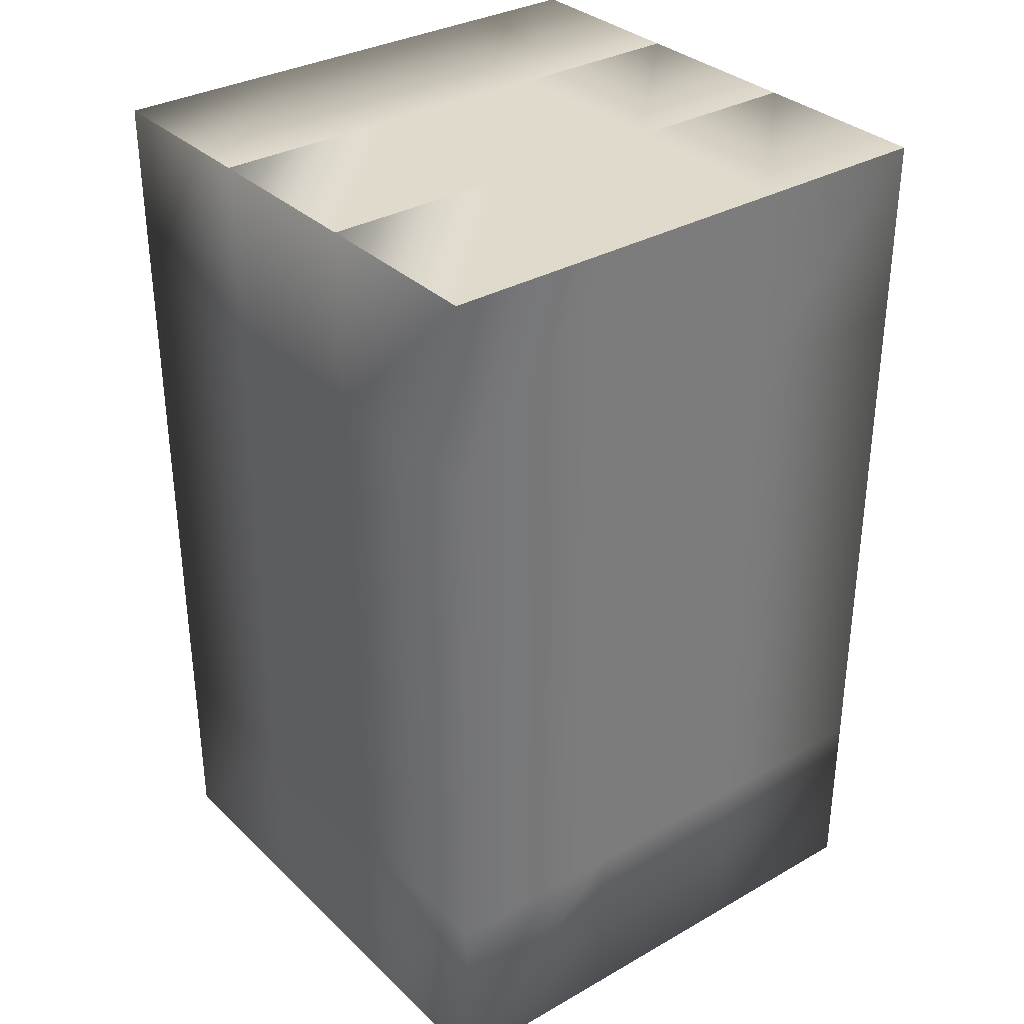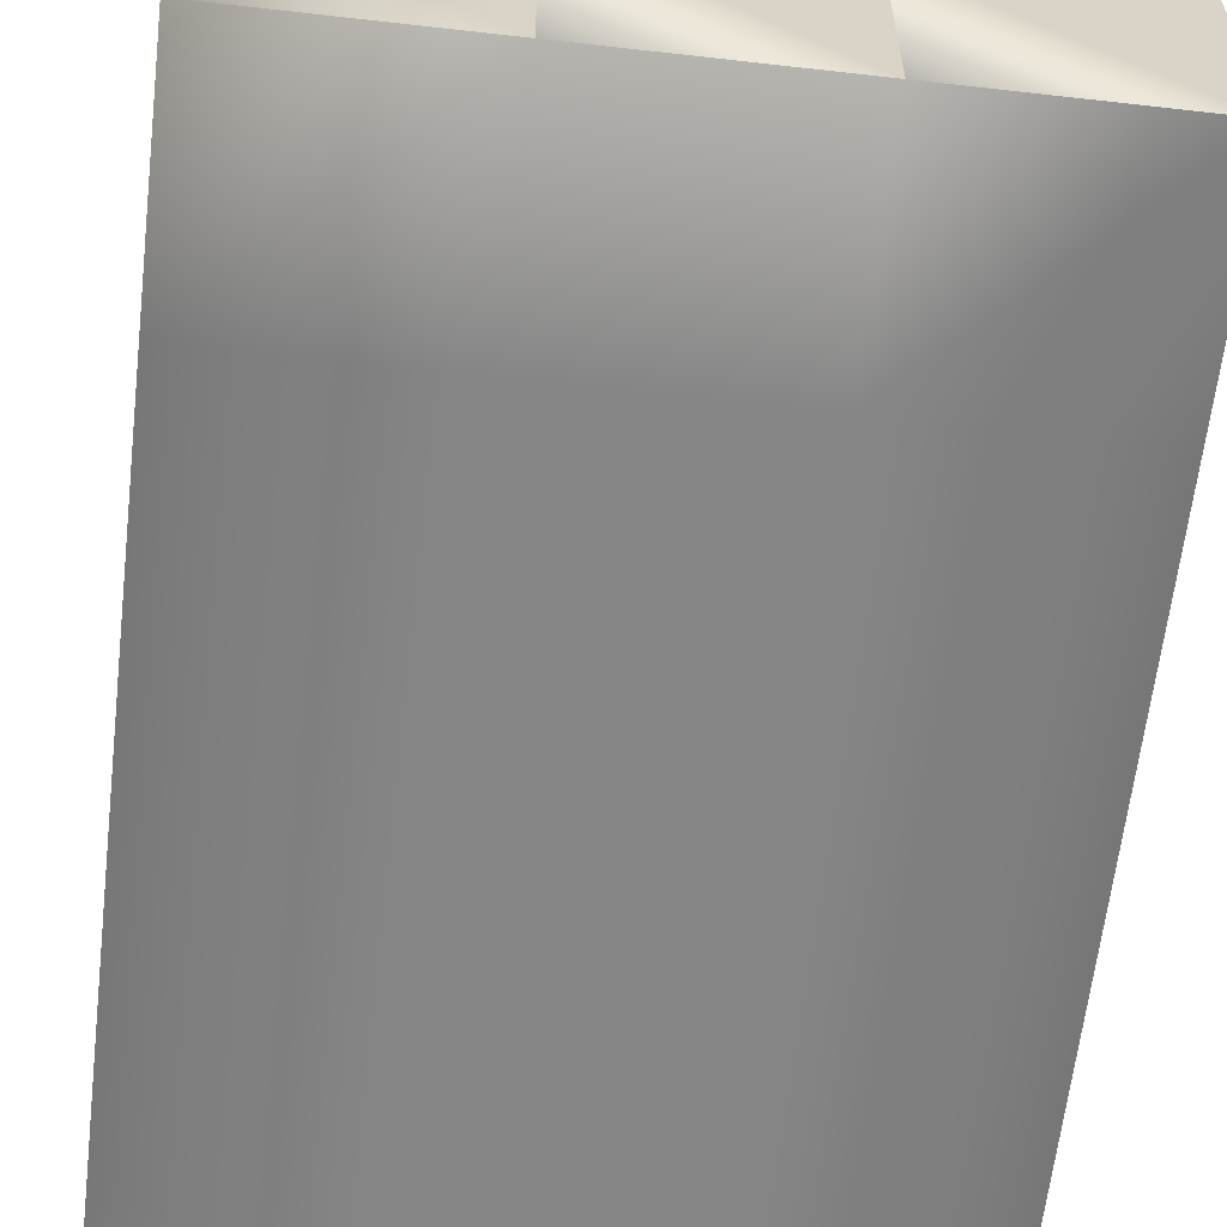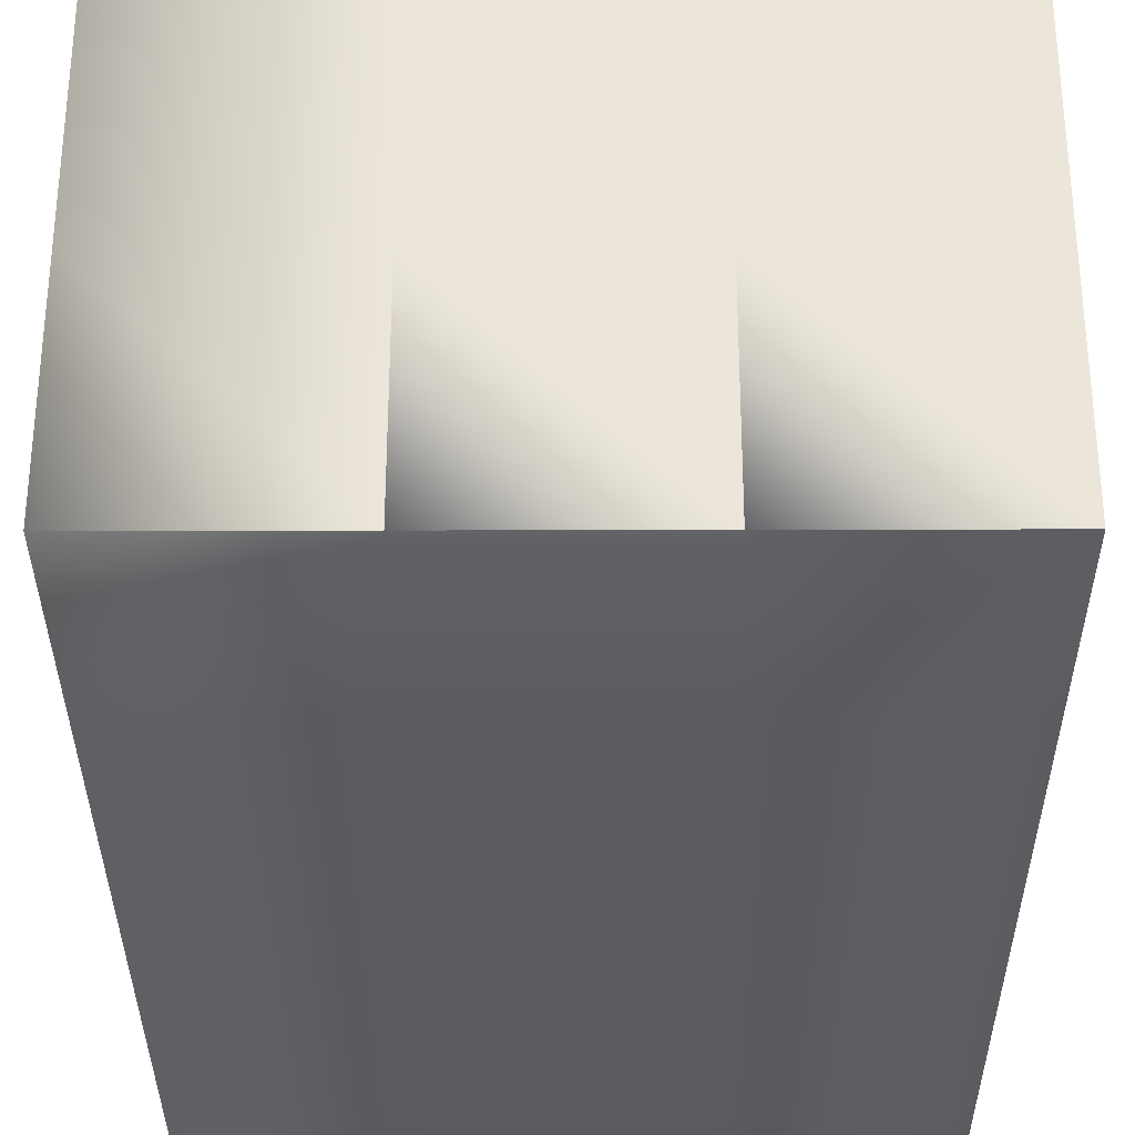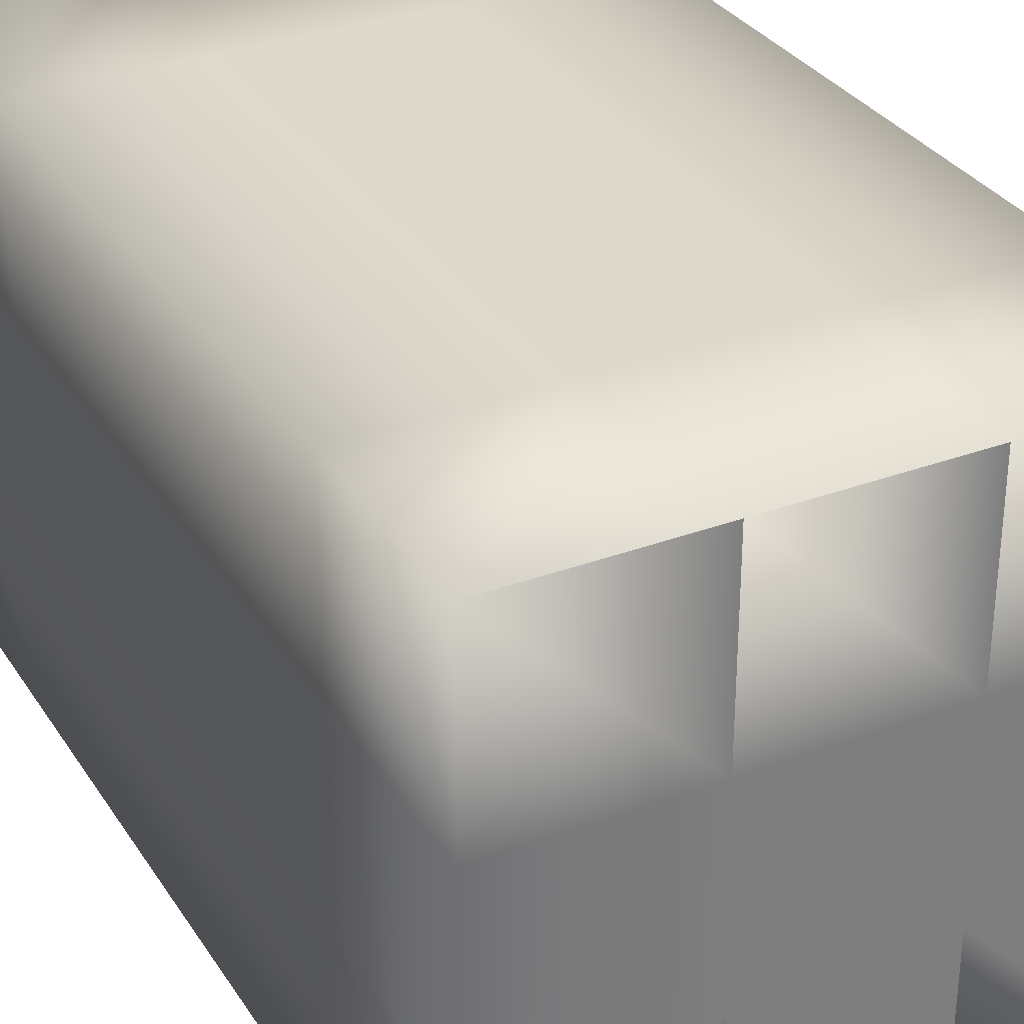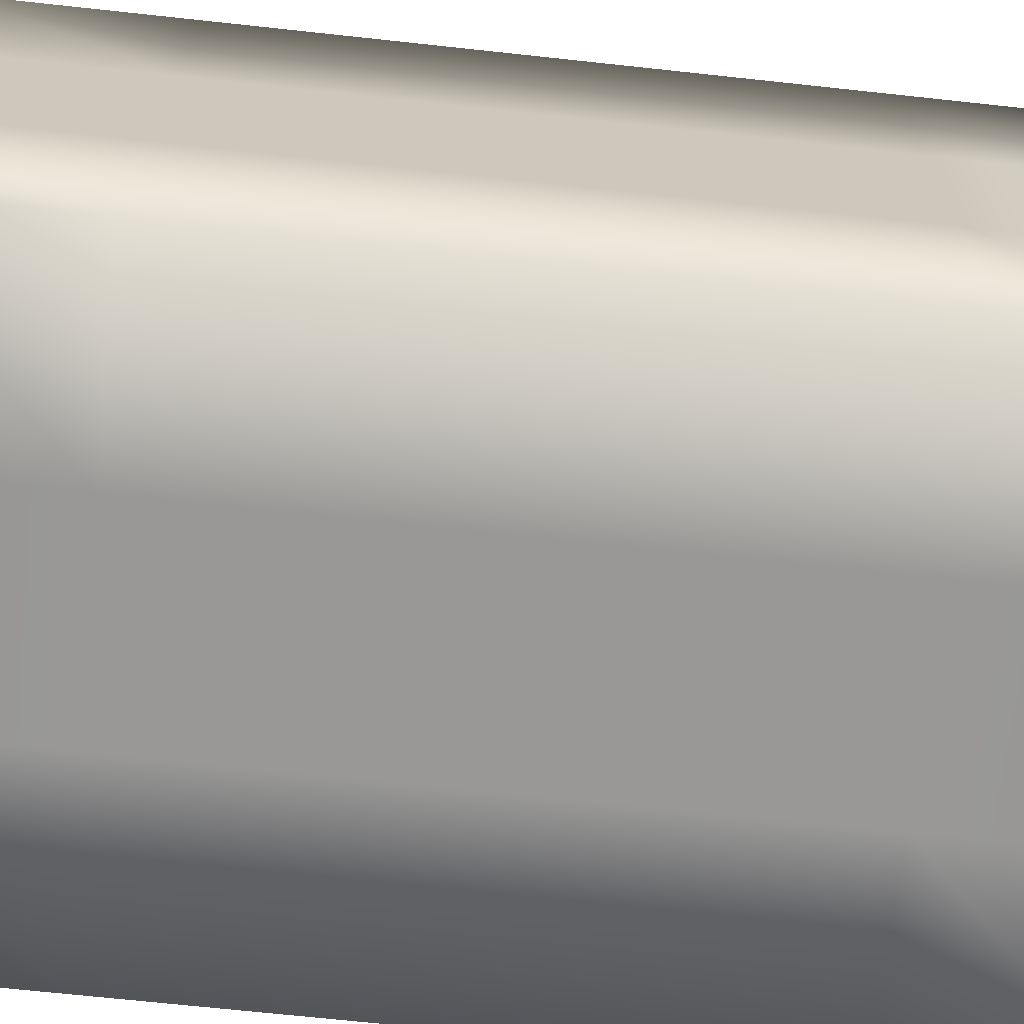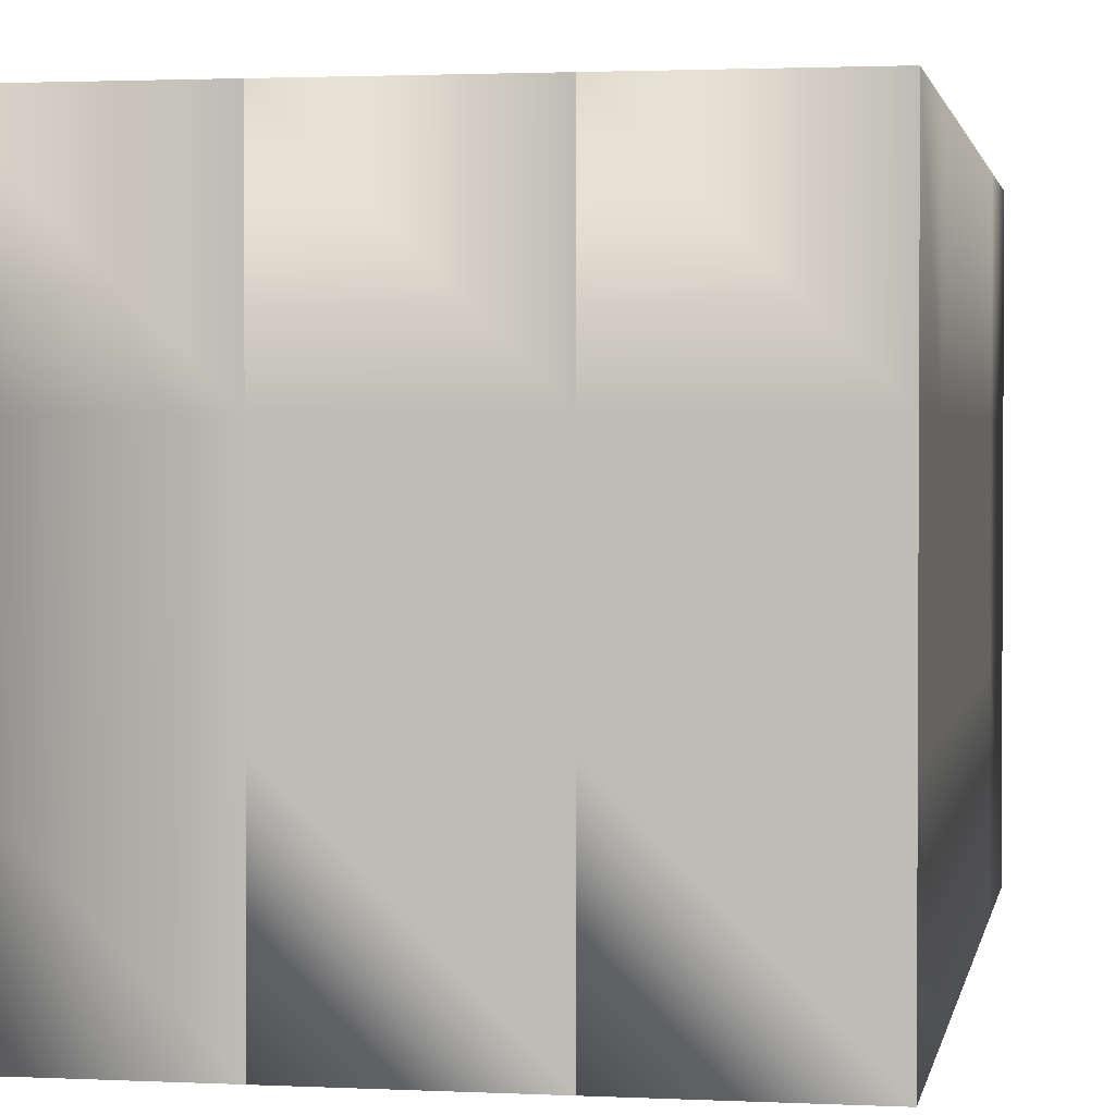
<metadata>
{"format":"obj","ext":"obj","renderer":"f3d","projection":"perspective","resolution":1024,"background":"white","views":[{"elev":33.0,"azim":-128.0,"up":"+Y"},{"elev":-61.9,"azim":-6.6,"up":"+Z"},{"elev":-33.0,"azim":-179.8,"up":"+Z"},{"elev":31.9,"azim":-27.6,"up":"+Z"},{"elev":-68.6,"azim":-96.2,"up":"+Z"},{"elev":1.9,"azim":10.1,"up":"+Z"}]}
</metadata>
<code>
o Default
v -6 0 0
v -6 2 0
v -4 2 0
v -4 0 0
v -2 2 0
v -2 0 0
v 0 2 0
v 0 0 0
v 0 0 -4
v 0 2 -4
v 0 2 -6
v 0 0 -6
v 0 0 -2
v 0 2 -2
v -2 2 -6
v -2 0 -6
v -4 2 -6
v -4 0 -6
v -6 2 -6
v -6 0 -6
v -6 2 -4
v -6 0 -4
v -6 2 -2
v -6 0 -2
v -6 -4 -6
v -6 -2 -6
v -6 -2 -4
v -6 -4 -4
v -6 -2 -2
v -6 -4 -2
v -6 -2 0
v -6 -4 0
v -2 -4 0
v -2 -2 0
v 0 -2 0
v 0 -4 0
v -4 -4 0
v -4 -2 0
v 0 -2 -2
v 0 -4 -2
v 0 -2 -4
v 0 -4 -4
v 0 -2 -6
v 0 -4 -6
v -4 -4 -6
v -4 -2 -6
v -2 -4 -6
v -2 -2 -6
v -6 -6 -2
v -6 -6 0
v -6 -6 -4
v -6 -6 -6
v 0 -6 -6
v -2 -6 -6
v -4 -6 -6
v 0 -6 -4
v 0 -6 -2
v 0 -6 0
v -4 -6 0
v -2 -6 0
v -2 2 0
v -2 2 -2
v -4 2 0
v -4 2 -2
v -2 2 -2
v -6 2 0
v -6 2 -2
v -4 2 -2
v -6 2 -4
v -4 2 -4
v -6 2 -6
v -2 2 -4
v -4 2 -4
v -4 2 -6
v -2 2 -4
v -2 2 -6
v 0 -8 -4
v 0 -8 -6
v 0 -8 -2
v 0 -8 0
v -2 -8 -6
v -4 -8 -6
v -6 -8 -6
v -2 -8 0
v -4 -8 0
v -6 -8 0
v -6 -8 -2
v -6 -8 -4
v -4 -8 -4
v -4 -8 -6
v -4 -8 -2
v -4 -8 0
v -2 -8 0
v -2 -8 -2
v -4 -8 -2
v -4 -8 -4
v -2 -8 -4
v -2 -8 -6
v -2 -8 -4
v 0 -8 -4
v 0 -8 -6
v -2 -8 -2
v 0 -8 -2
v 0 -8 0
g Scene
f 1 3 2
f 1 4 3
f 4 5 3
f 4 6 5
f 6 7 5
f 6 8 7
f 9 11 10
f 9 12 11
f 13 10 14
f 13 9 10
f 8 14 7
f 8 13 14
f 12 15 11
f 12 16 15
f 16 17 15
f 16 18 17
f 18 19 17
f 18 20 19
f 20 21 19
f 20 22 21
f 22 23 21
f 22 24 23
f 24 2 23
f 24 1 2
f 25 27 26
f 25 28 27
f 28 29 27
f 28 30 29
f 30 31 29
f 30 32 31
f 33 35 34
f 33 36 35
f 37 34 38
f 37 33 34
f 32 38 31
f 32 37 38
f 36 39 35
f 36 40 39
f 40 41 39
f 40 42 41
f 42 43 41
f 42 44 43
f 45 26 46
f 45 25 26
f 47 46 48
f 47 45 46
f 44 48 43
f 44 47 48
f 49 32 30
f 49 50 32
f 51 30 28
f 51 49 30
f 52 28 25
f 52 51 28
f 53 47 44
f 53 54 47
f 54 45 47
f 54 55 45
f 55 25 45
f 55 52 25
f 56 44 42
f 56 53 44
f 57 42 40
f 57 56 42
f 58 40 36
f 58 57 40
f 50 37 32
f 50 59 37
f 59 33 37
f 59 60 33
f 60 36 33
f 60 58 36
f 7 62 61
f 7 14 62
f 5 64 63
f 5 65 64
f 3 67 66
f 3 68 67
f 68 69 67
f 68 70 69
f 70 71 69
f 70 17 71
f 72 74 73
f 72 15 74
f 10 76 75
f 10 11 76
f 14 75 62
f 14 10 75
f 65 73 64
f 65 72 73
f 77 53 56
f 77 78 53
f 79 56 57
f 79 77 56
f 80 57 58
f 80 79 57
f 78 54 53
f 78 81 54
f 81 55 54
f 81 82 55
f 82 52 55
f 82 83 52
f 84 58 60
f 84 80 58
f 85 60 59
f 85 84 60
f 86 59 50
f 86 85 59
f 87 50 49
f 87 86 50
f 88 49 51
f 88 87 49
f 83 51 52
f 83 88 51
f 88 90 89
f 88 83 90
f 87 89 91
f 87 88 89
f 86 91 92
f 86 87 91
f 85 94 93
f 85 95 94
f 96 98 97
f 96 82 98
f 99 101 100
f 99 81 101
f 102 100 103
f 102 99 100
f 84 103 104
f 84 102 103
f 95 97 94
f 95 96 97
f 35 13 8
f 35 39 13
f 39 9 13
f 39 41 9
f 41 12 9
f 41 43 12
f 34 8 6
f 34 35 8
f 38 6 4
f 38 34 6
f 31 4 1
f 31 38 4
f 29 1 24
f 29 31 1
f 27 24 22
f 27 29 24
f 26 22 20
f 26 27 22
f 46 20 18
f 46 26 20
f 48 18 16
f 48 46 18
f 43 16 12
f 43 48 16

</code>
